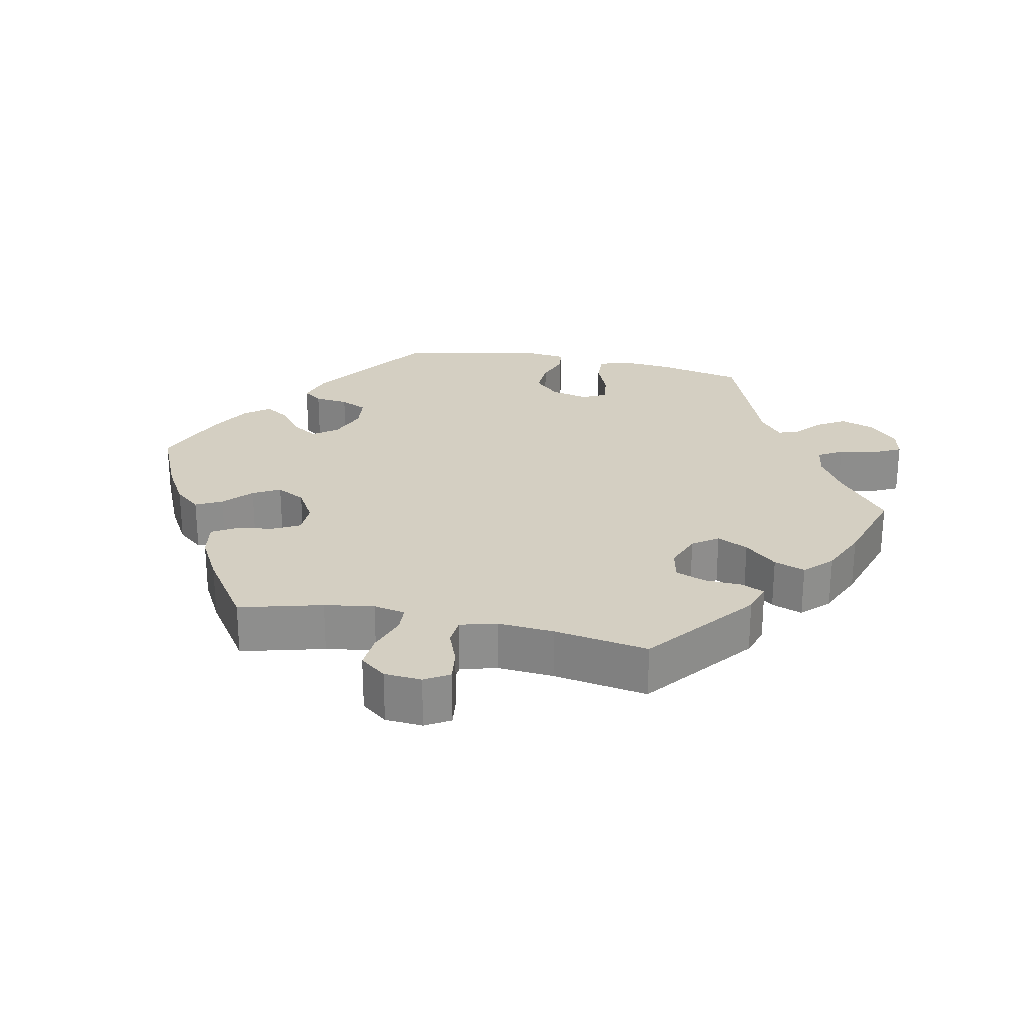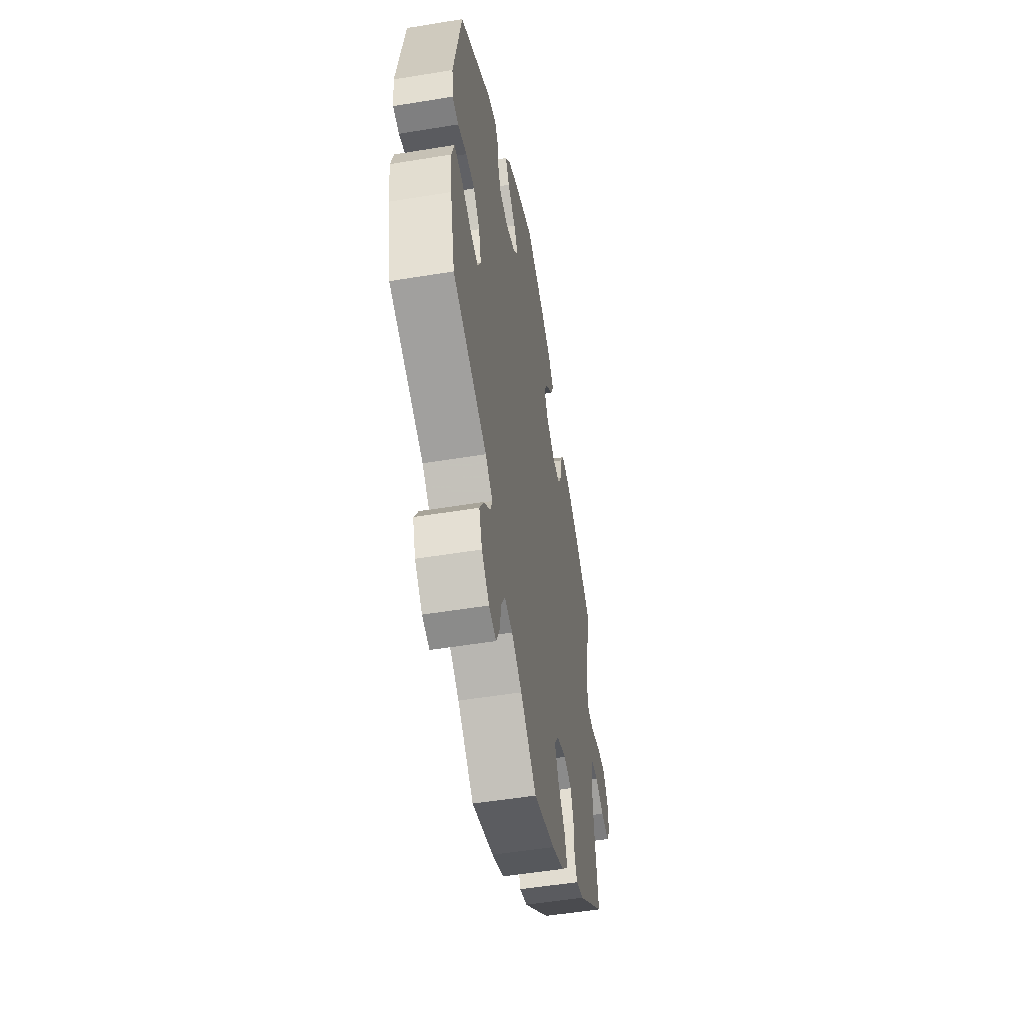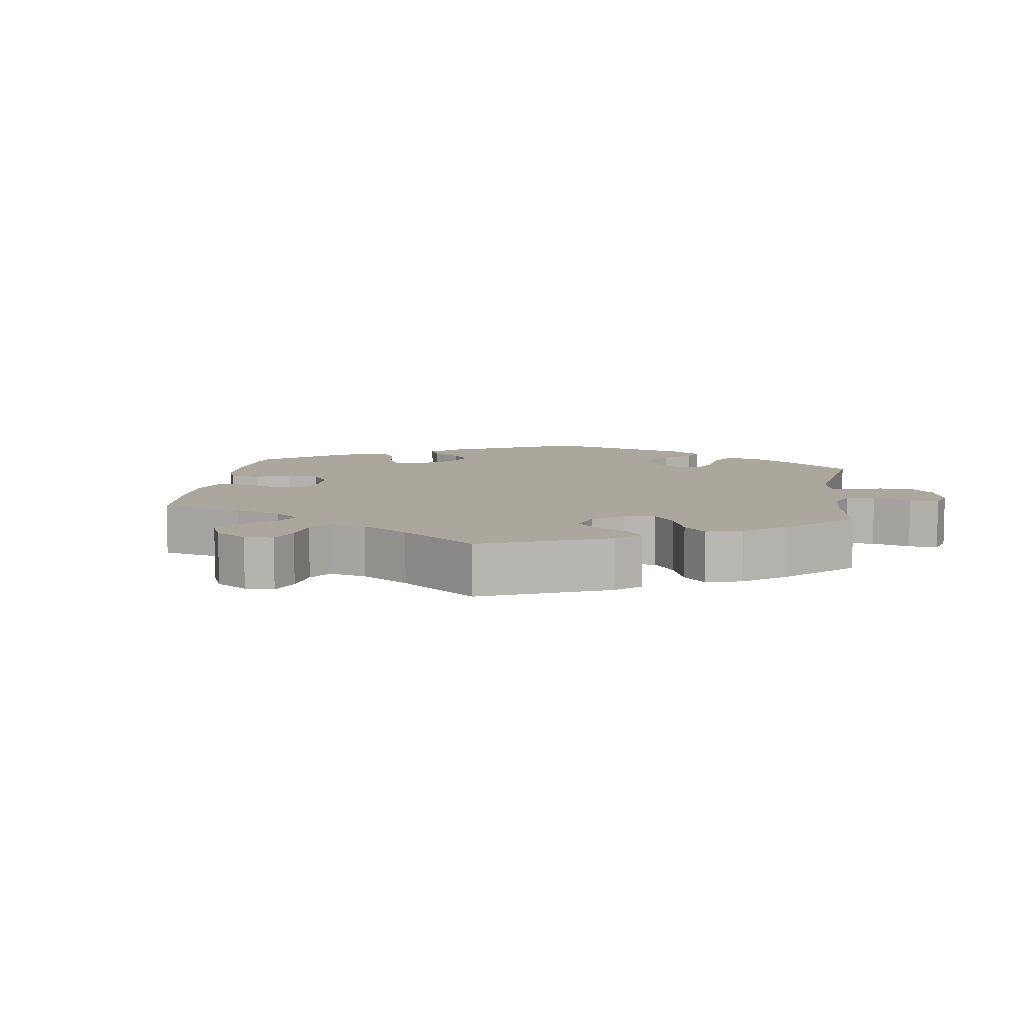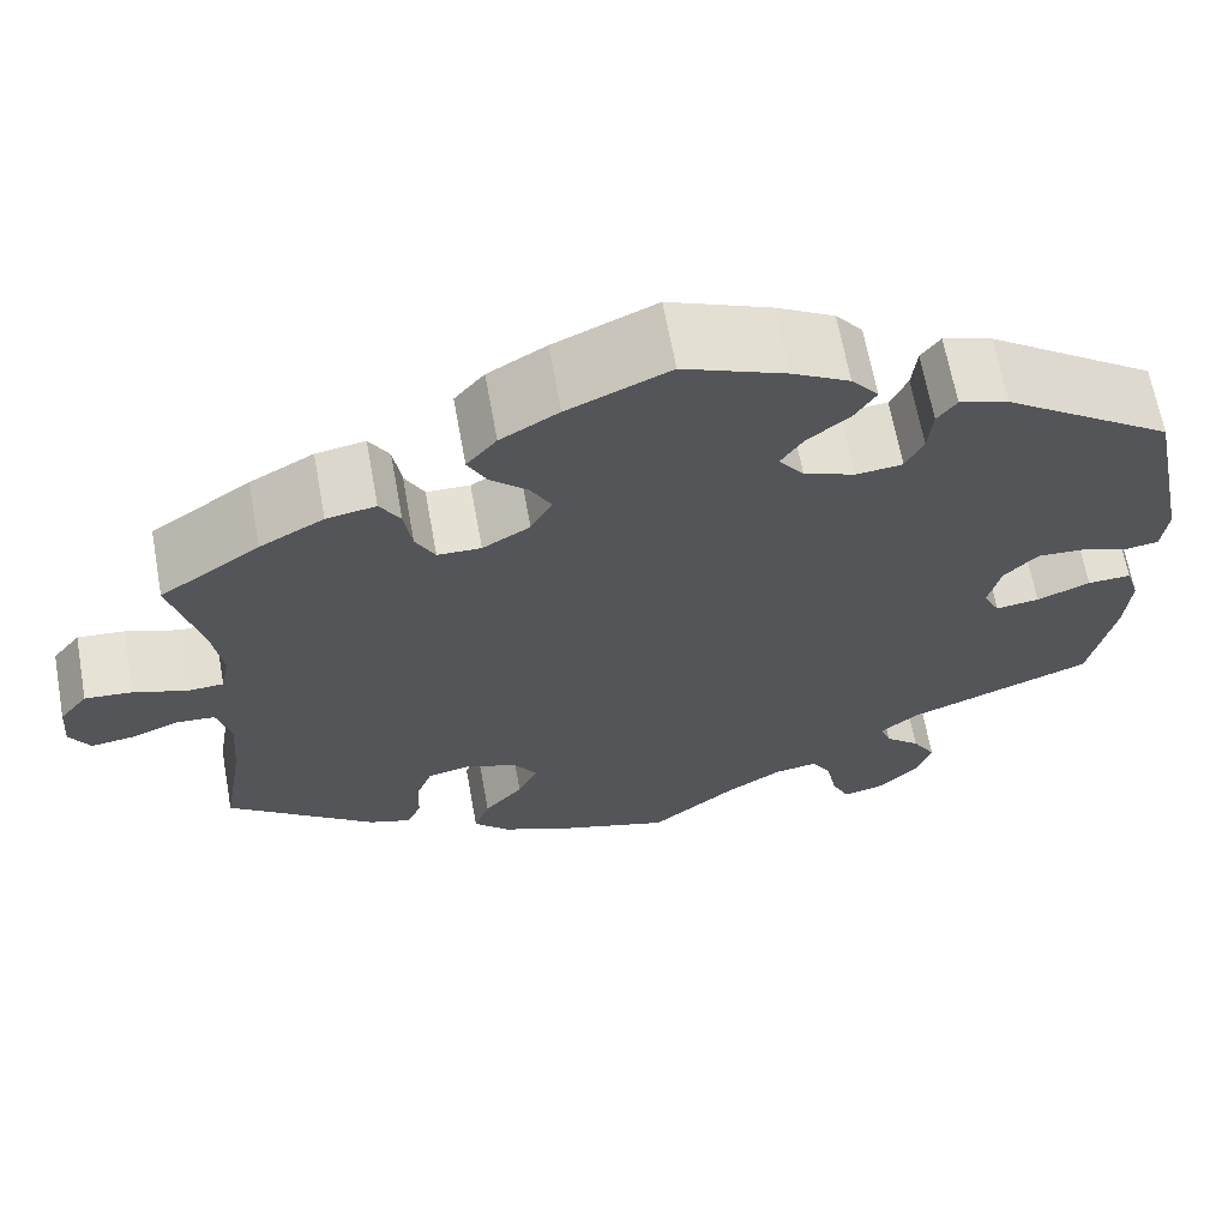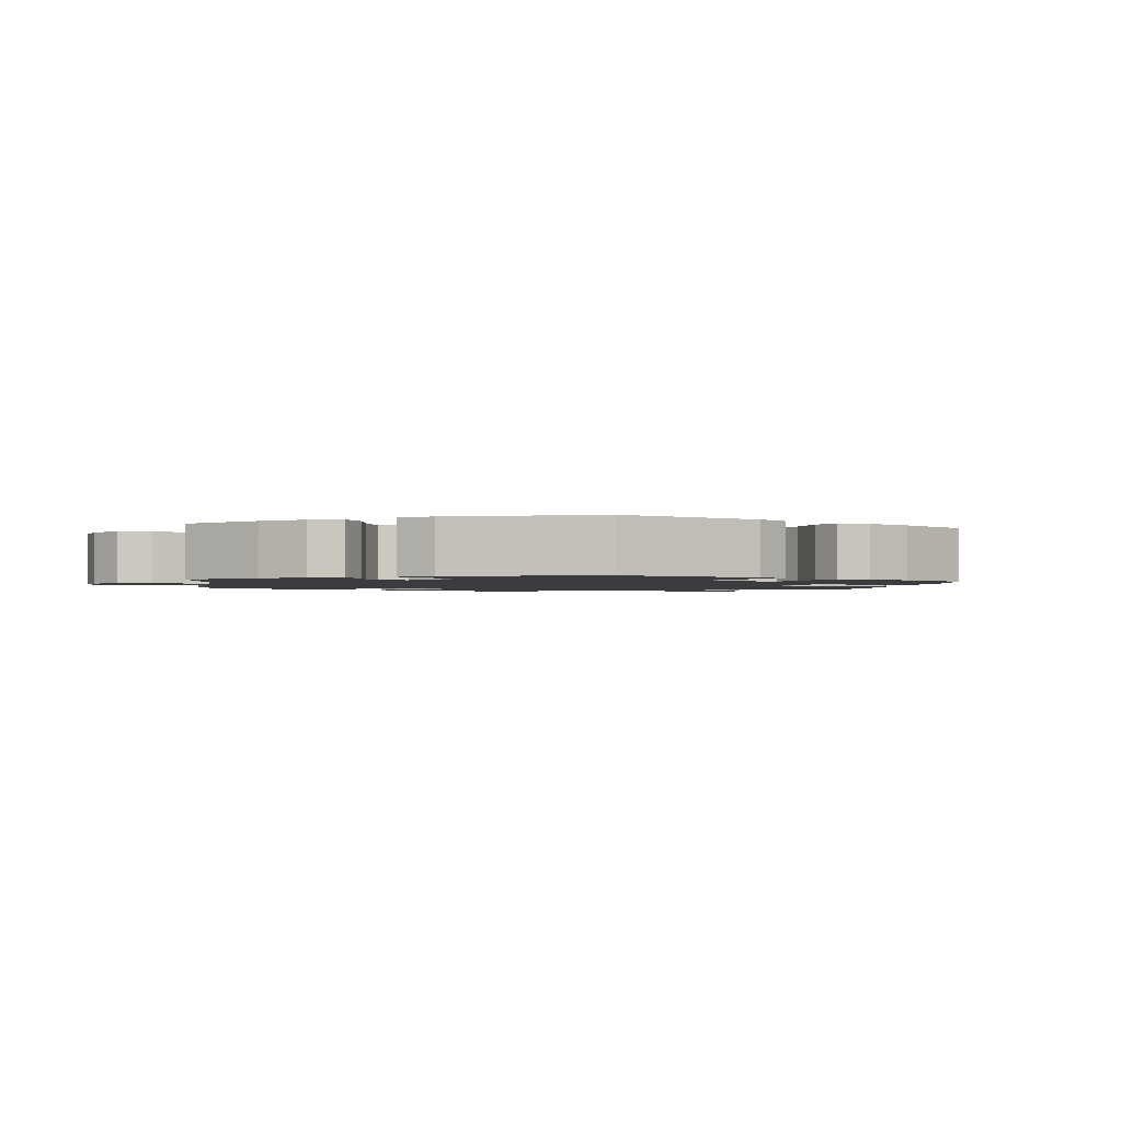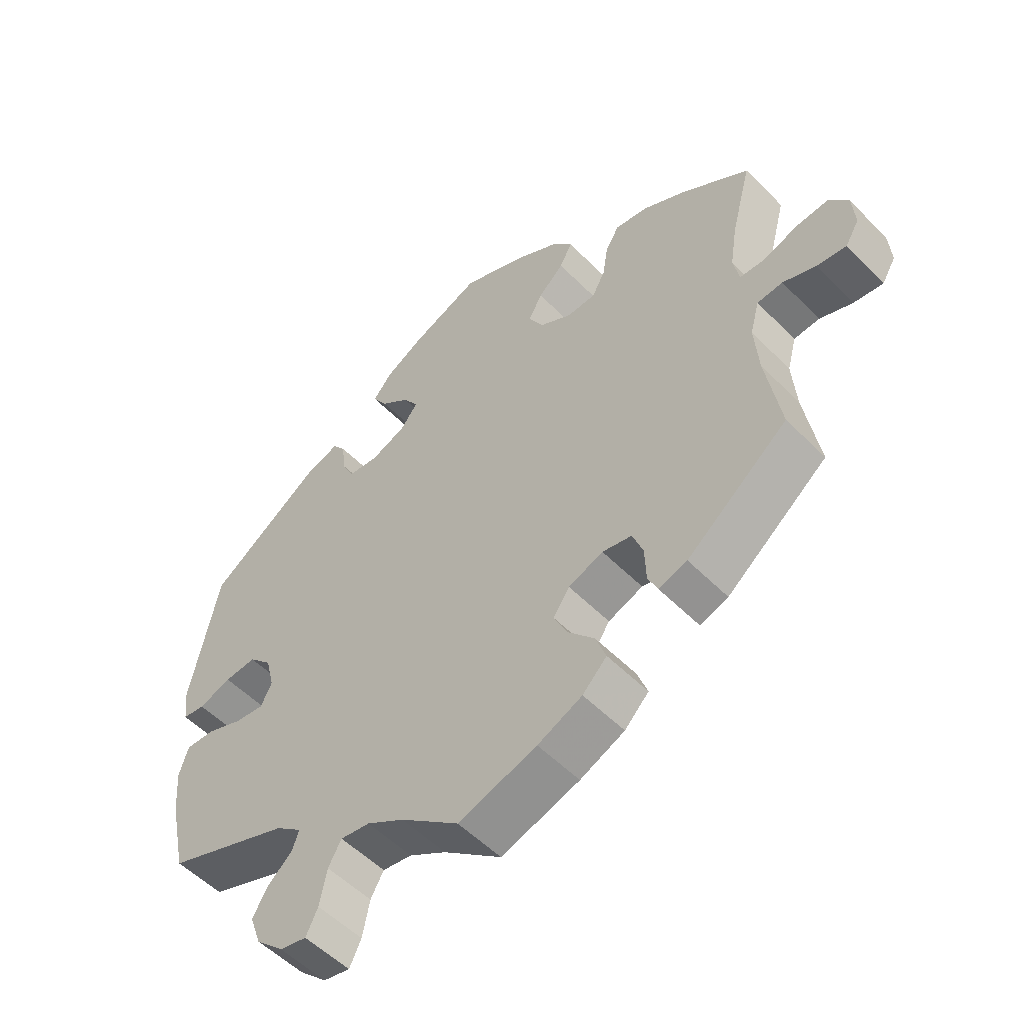
<metadata>
{"format":"obj","ext":"obj","renderer":"f3d","projection":"perspective","resolution":1024,"background":"white","views":[{"elev":25.5,"azim":101.8,"up":"+Y"},{"elev":-51.8,"azim":-79.9,"up":"+Z"},{"elev":8.3,"azim":127.6,"up":"+Y"},{"elev":65.6,"azim":169.7,"up":"+Z"},{"elev":-1.7,"azim":-67.5,"up":"+Y"},{"elev":-53.8,"azim":43.1,"up":"+Z"}]}
</metadata>
<code>
v -0.089 0.07 -0.507
v -0.146 0.07 -0.472
v -0.191 0.07 -0.465
v -0.211 0.07 -0.5
v -0.222 0.07 -0.555
v -0.24 0.07 -0.592
v -0.281 0.07 -0.583
v -0.323 0.07 -0.543
v -0.34 0.07 -0.495
v -0.316 0.07 -0.455
v -0.28 0.07 -0.424
v -0.269 0.07 -0.394
v -0.309 0.07 -0.362
v -0.5 0.07 -0.289
v -0.526 0.07 -0.169
v -0.532 0.07 -0.098
v -0.518 0.07 -0.053
v -0.473 0.07 -0.055
v -0.418 0.07 -0.077
v -0.373 0.07 -0.083
v -0.356 0.07 -0.049
v -0.369 0.07 0.004
v -0.404 0.07 0.04
v -0.453 0.07 0.037
v -0.503 0.07 0.02
v -0.537 0.07 0.025
v -0.543 0.07 0.078
v -0.5 0.07 0.289
v -0.326 0.07 0.409
v -0.275 0.07 0.425
v -0.255 0.07 0.398
v -0.25 0.07 0.35
v -0.232 0.07 0.312
v -0.184 0.07 0.307
v -0.131 0.07 0.328
v -0.105 0.07 0.362
v -0.128 0.07 0.397
v -0.172 0.07 0.432
v -0.194 0.07 0.467
v -0.166 0.07 0.502
v -0.107 0.07 0.535
v -0.001 0.07 0.578
v 0.104 0.07 0.532
v 0.164 0.07 0.497
v 0.195 0.07 0.46
v 0.176 0.07 0.423
v 0.137 0.07 0.387
v 0.116 0.07 0.349
v 0.138 0.07 0.308
v 0.187 0.07 0.279
v 0.232 0.07 0.28
v 0.252 0.07 0.318
v 0.26 0.07 0.37
v 0.281 0.07 0.405
v 0.332 0.07 0.396
v 0.398 0.07 0.36
v 0.501 0.07 0.29
v 0.47 0.07 0.173
v 0.459 0.07 0.103
v 0.468 0.07 0.058
v 0.505 0.07 0.056
v 0.56 0.07 0.075
v 0.609 0.07 0.079
v 0.638 0.07 0.042
v 0.642 0.07 -0.011
v 0.621 0.07 -0.046
v 0.576 0.07 -0.04
v 0.526 0.07 -0.021
v 0.487 0.07 -0.024
v 0.473 0.07 -0.076
v 0.479 0.07 -0.155
v 0.501 0.07 -0.289
v 0.347 0.07 -0.41
v 0.304 0.07 -0.424
v 0.289 0.07 -0.391
v 0.287 0.07 -0.338
v 0.271 0.07 -0.295
v 0.226 0.07 -0.285
v 0.173 0.07 -0.305
v 0.148 0.07 -0.341
v 0.169 0.07 -0.385
v 0.209 0.07 -0.43
v 0.225 0.07 -0.474
v 0.188 0.07 -0.511
v 0.12 0.07 -0.541
v 0 0.07 -0.578
v -0.089 0 -0.507
v -0.146 0 -0.472
v -0.191 0 -0.465
v -0.211 0 -0.5
v -0.222 0 -0.555
v -0.24 0 -0.592
v -0.281 0 -0.583
v -0.323 0 -0.543
v -0.34 0 -0.495
v -0.316 0 -0.455
v -0.28 0 -0.424
v -0.269 0 -0.394
v -0.309 0 -0.362
v -0.5 0 -0.289
v -0.526 0 -0.169
v -0.532 0 -0.098
v -0.518 0 -0.053
v -0.473 0 -0.055
v -0.418 0 -0.077
v -0.373 0 -0.083
v -0.356 0 -0.049
v -0.369 0 0.004
v -0.404 0 0.04
v -0.453 0 0.037
v -0.503 0 0.02
v -0.537 0 0.025
v -0.543 0 0.078
v -0.5 0 0.289
v -0.326 0 0.409
v -0.275 0 0.425
v -0.255 0 0.398
v -0.25 0 0.35
v -0.232 0 0.312
v -0.184 0 0.307
v -0.131 0 0.328
v -0.105 0 0.362
v -0.128 0 0.397
v -0.172 0 0.432
v -0.194 0 0.467
v -0.166 0 0.502
v -0.107 0 0.535
v -0.001 0 0.578
v 0.104 0 0.532
v 0.164 0 0.497
v 0.195 0 0.46
v 0.176 0 0.423
v 0.137 0 0.387
v 0.116 0 0.349
v 0.138 0 0.308
v 0.187 0 0.279
v 0.232 0 0.28
v 0.252 0 0.318
v 0.26 0 0.37
v 0.281 0 0.405
v 0.332 0 0.396
v 0.398 0 0.36
v 0.501 0 0.29
v 0.47 0 0.173
v 0.459 0 0.103
v 0.468 0 0.058
v 0.505 0 0.056
v 0.56 0 0.075
v 0.609 0 0.079
v 0.638 0 0.042
v 0.642 0 -0.011
v 0.621 0 -0.046
v 0.576 0 -0.04
v 0.526 0 -0.021
v 0.487 0 -0.024
v 0.473 0 -0.076
v 0.479 0 -0.155
v 0.501 0 -0.289
v 0.347 0 -0.41
v 0.304 0 -0.424
v 0.289 0 -0.391
v 0.287 0 -0.338
v 0.271 0 -0.295
v 0.226 0 -0.285
v 0.173 0 -0.305
v 0.148 0 -0.341
v 0.169 0 -0.385
v 0.209 0 -0.43
v 0.225 0 -0.474
v 0.188 0 -0.511
v 0.12 0 -0.541
v 0 0 -0.578
f 85 86 1
f 84 85 1 2
f 81 82 83 84
f 80 81 84 2
f 79 80 2 3
f 73 74 75 76
f 71 72 73 76
f 70 71 76 77
f 69 70 77 78
f 65 66 67 68
f 65 68 69
f 64 65 69
f 61 62 63 64
f 60 61 64 69
f 55 56 57 58
f 55 58 59
f 52 53 54 55
f 51 52 55 59
f 50 51 59 60
f 44 45 46 47
f 44 47 48
f 43 44 48
f 42 43 48
f 41 42 48
f 40 41 48 49
f 37 38 39 40
f 36 37 40 49
f 29 30 31 32
f 29 32 33
f 28 29 33
f 27 28 33 34
f 24 25 26 27
f 23 24 27 34
f 16 17 18 19
f 16 19 20
f 13 14 15 16
f 12 13 16 20
f 8 9 10 11
f 8 11 12
f 7 8 12
f 4 5 6 7
f 3 4 7 12
f 79 3 12 20
f 35 36 49 50
f 22 23 34 35
f 21 22 35 50
f 60 69 78 79
f 50 60 79
f 20 21 50 79
f 87 172 171
f 88 87 171 170
f 170 169 168 167
f 88 170 167 166
f 89 88 166 165
f 162 161 160 159
f 162 159 158 157
f 163 162 157 156
f 164 163 156 155
f 154 153 152 151
f 155 154 151
f 155 151 150
f 150 149 148 147
f 155 150 147 146
f 144 143 142 141
f 145 144 141
f 141 140 139 138
f 145 141 138 137
f 146 145 137 136
f 133 132 131 130
f 134 133 130
f 134 130 129
f 134 129 128
f 134 128 127
f 135 134 127 126
f 126 125 124 123
f 135 126 123 122
f 118 117 116 115
f 119 118 115
f 119 115 114
f 120 119 114 113
f 113 112 111 110
f 120 113 110 109
f 105 104 103 102
f 106 105 102
f 102 101 100 99
f 106 102 99 98
f 97 96 95 94
f 98 97 94
f 98 94 93
f 93 92 91 90
f 98 93 90 89
f 106 98 89 165
f 136 135 122 121
f 121 120 109 108
f 136 121 108 107
f 165 164 155 146
f 165 146 136
f 165 136 107 106
f 1 87 88 2
f 2 88 89 3
f 3 89 90 4
f 4 90 91 5
f 5 91 92 6
f 6 92 93 7
f 7 93 94 8
f 8 94 95 9
f 9 95 96 10
f 10 96 97 11
f 11 97 98 12
f 12 98 99 13
f 13 99 100 14
f 14 100 101 15
f 15 101 102 16
f 16 102 103 17
f 17 103 104 18
f 18 104 105 19
f 19 105 106 20
f 20 106 107 21
f 21 107 108 22
f 22 108 109 23
f 23 109 110 24
f 24 110 111 25
f 25 111 112 26
f 26 112 113 27
f 27 113 114 28
f 28 114 115 29
f 29 115 116 30
f 30 116 117 31
f 31 117 118 32
f 32 118 119 33
f 33 119 120 34
f 34 120 121 35
f 35 121 122 36
f 36 122 123 37
f 37 123 124 38
f 38 124 125 39
f 39 125 126 40
f 40 126 127 41
f 41 127 128 42
f 42 128 129 43
f 43 129 130 44
f 44 130 131 45
f 45 131 132 46
f 46 132 133 47
f 47 133 134 48
f 48 134 135 49
f 49 135 136 50
f 50 136 137 51
f 51 137 138 52
f 52 138 139 53
f 53 139 140 54
f 54 140 141 55
f 55 141 142 56
f 56 142 143 57
f 57 143 144 58
f 58 144 145 59
f 59 145 146 60
f 60 146 147 61
f 61 147 148 62
f 62 148 149 63
f 63 149 150 64
f 64 150 151 65
f 65 151 152 66
f 66 152 153 67
f 67 153 154 68
f 68 154 155 69
f 69 155 156 70
f 70 156 157 71
f 71 157 158 72
f 72 158 159 73
f 73 159 160 74
f 74 160 161 75
f 75 161 162 76
f 76 162 163 77
f 77 163 164 78
f 78 164 165 79
f 79 165 166 80
f 80 166 167 81
f 81 167 168 82
f 82 168 169 83
f 83 169 170 84
f 84 170 171 85
f 85 171 172 86
f 86 172 87 1

</code>
